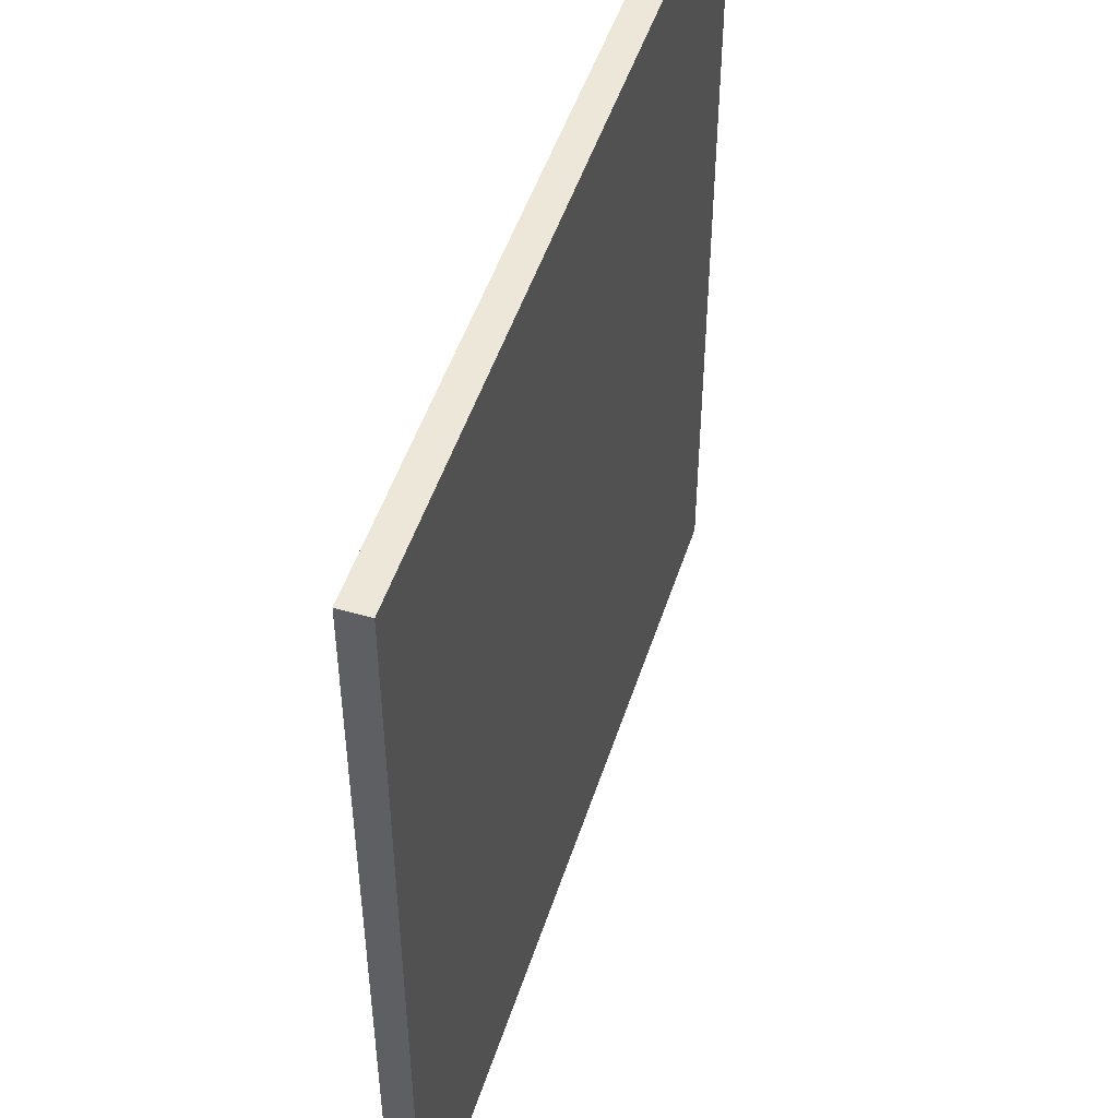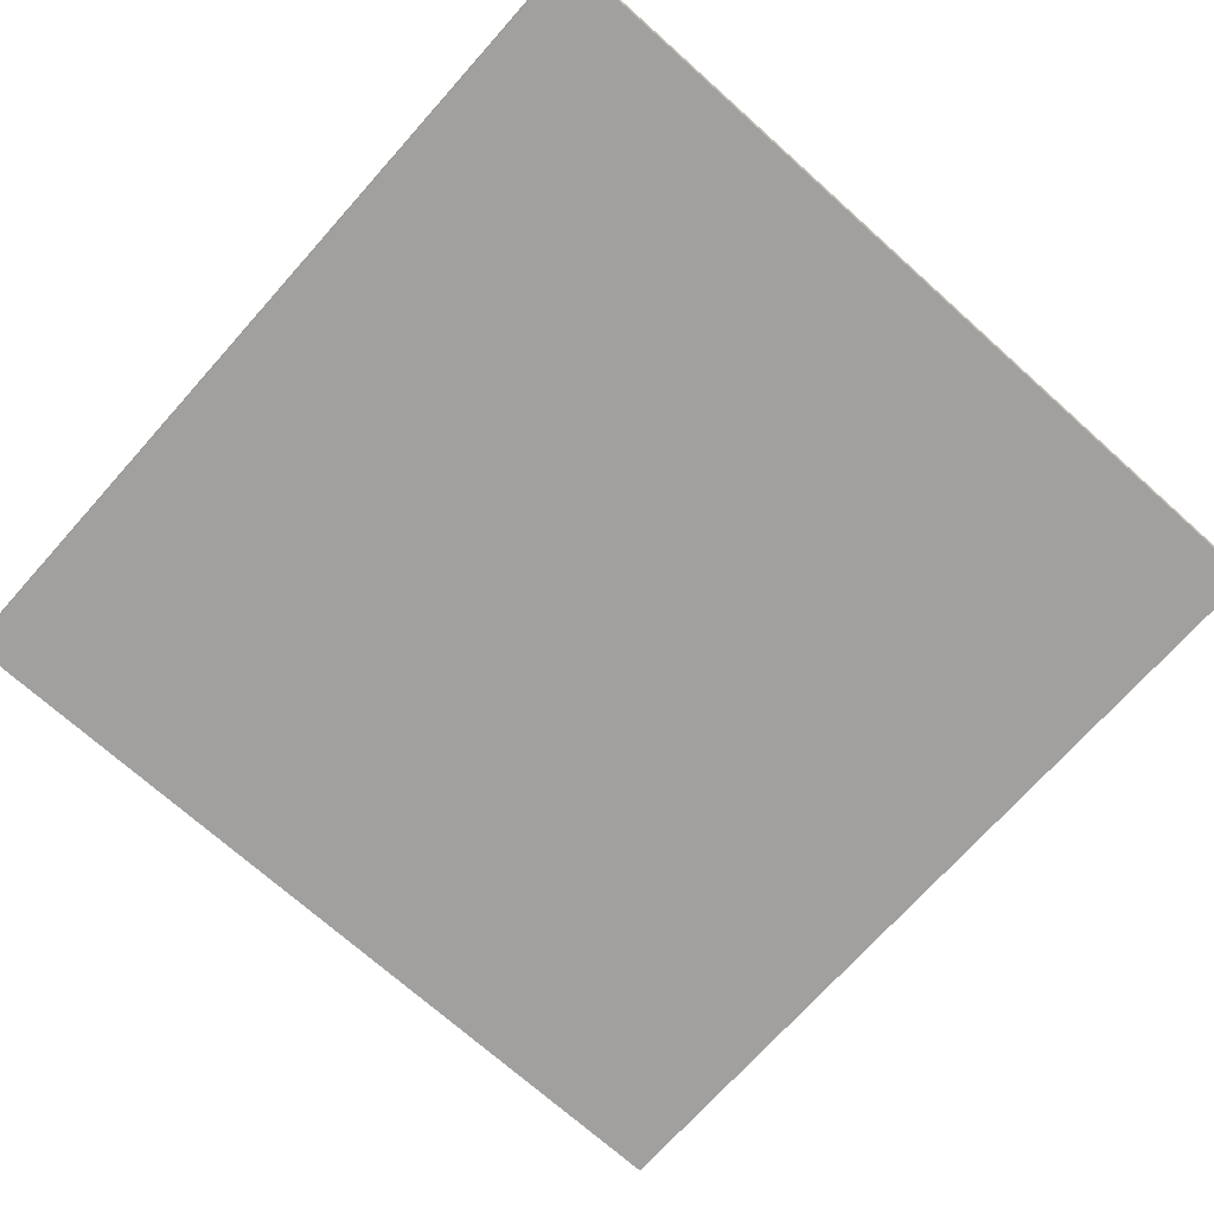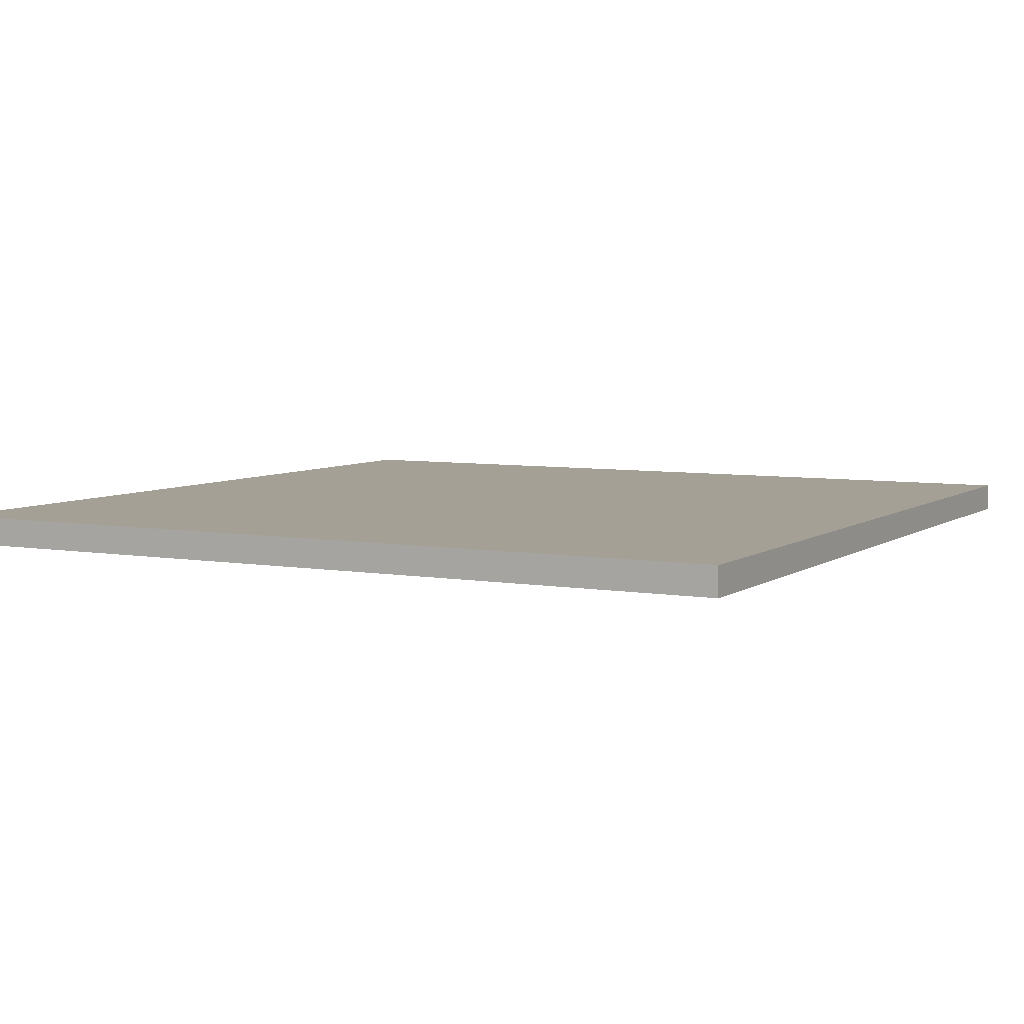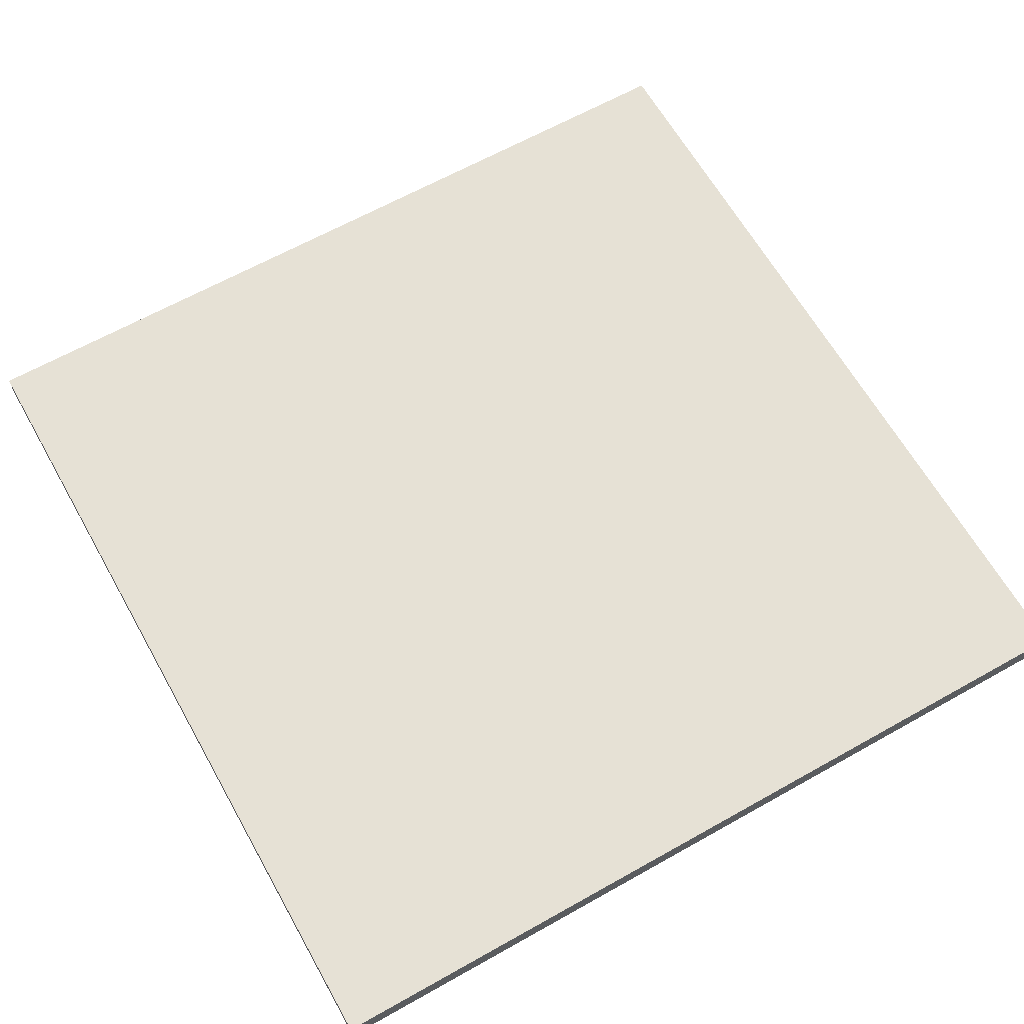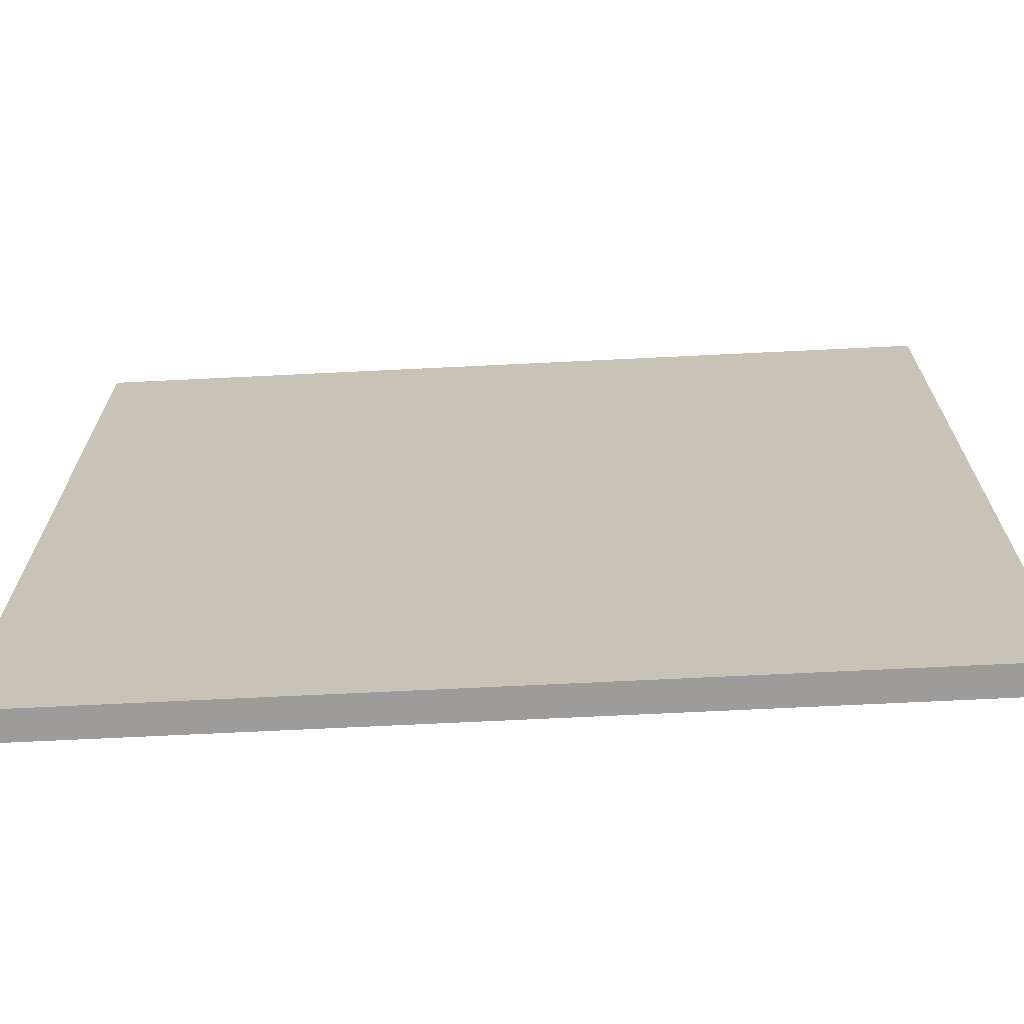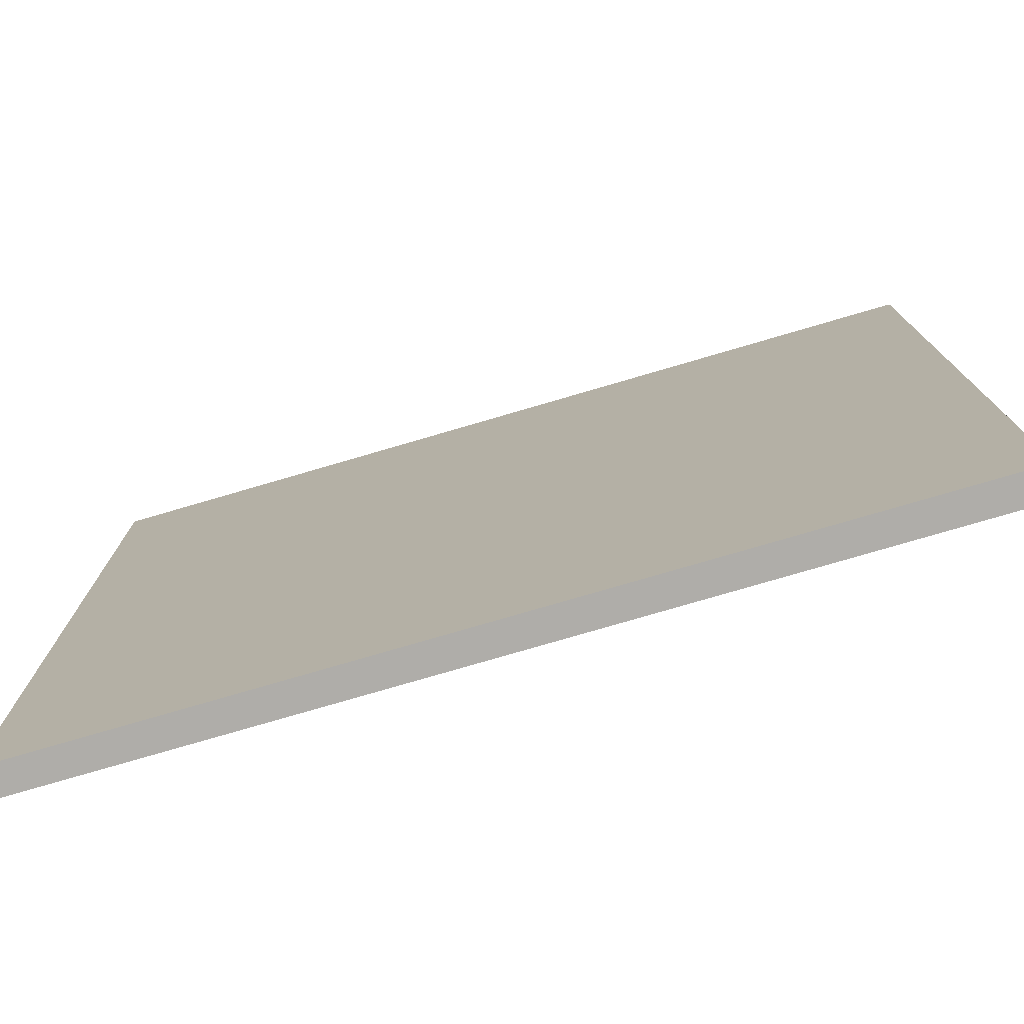
<metadata>
{"format":"obj","ext":"obj","renderer":"f3d","projection":"perspective","resolution":1024,"background":"white","views":[{"elev":49.7,"azim":-72.3,"up":"+Z"},{"elev":-71.8,"azim":-131.8,"up":"+Y"},{"elev":5.9,"azim":-61.9,"up":"+Y"},{"elev":64.4,"azim":60.5,"up":"+Y"},{"elev":-70.0,"azim":2.8,"up":"+Z"},{"elev":-77.4,"azim":-163.7,"up":"+Z"}]}
</metadata>
<code>
v -15 0 15
v -15 0 12
v -15 0 10
v -15 0 -10
v -15 0 -12
v -15 0 -15
v -15 1 15
v -15 1 12
v -15 1 10
v -15 1 -10
v -15 1 -12
v -15 1 -15
v 15 0 15
v 15 0 12
v 15 0 10
v 15 0 1
v 15 0 -1
v 15 0 -10
v 15 0 -12
v 15 0 -15
v 15 1 15
v 15 1 12
v 15 1 10
v 15 1 1
v 15 1 -1
v 15 1 -10
v 15 1 -12
v 15 1 -15
v -15 0 15
v -15 1 15
v 15 0 15
v 15 1 15
v -15 0 -15
v -15 1 -15
v 15 0 -15
v 15 1 -15
v -15 0 15
v 15 0 15
v -15 0 12
v 15 0 12
v -15 0 10
v 15 0 10
v -10 0 1
v -5 0 1
v 0 0 1
v 5 0 1
v 10 0 1
v 15 0 1
v -10 0 -1
v -5 0 -1
v 0 0 -1
v 5 0 -1
v 10 0 -1
v 15 0 -1
v -15 0 -10
v 15 0 -10
v -15 0 -12
v 15 0 -12
v -15 0 -15
v 15 0 -15
v -15 1 15
v 15 1 15
v -15 1 12
v 15 1 12
v -15 1 10
v 15 1 10
v -10 1 1
v -5 1 1
v 0 1 1
v 5 1 1
v 10 1 1
v 15 1 1
v -10 1 -1
v -5 1 -1
v 0 1 -1
v 5 1 -1
v 10 1 -1
v 15 1 -1
v -15 1 -10
v 15 1 -10
v -15 1 -12
v 15 1 -12
v -15 1 -15
v 15 1 -15
f 7 2 1
f 8 3 2
f 8 2 7
f 9 4 3
f 9 3 8
f 10 5 4
f 10 4 9
f 11 6 5
f 11 5 10
f 12 6 11
f 13 14 21
f 14 15 22
f 21 14 22
f 15 16 23
f 22 15 23
f 16 17 24
f 23 16 24
f 17 18 25
f 24 17 25
f 18 19 26
f 25 18 26
f 19 20 27
f 26 19 27
f 27 20 28
f 31 30 29
f 32 30 31
f 33 34 35
f 35 34 36
f 39 38 37
f 40 38 39
f 41 40 39
f 42 40 41
f 43 42 41
f 44 42 43
f 45 42 44
f 46 42 45
f 47 42 46
f 48 42 47
f 49 43 41
f 49 44 43
f 50 45 44
f 50 44 49
f 51 46 45
f 51 45 50
f 52 47 46
f 52 46 51
f 53 48 47
f 53 47 52
f 54 48 53
f 55 52 51
f 55 49 41
f 55 54 53
f 55 53 52
f 55 51 50
f 55 50 49
f 56 54 55
f 57 56 55
f 58 56 57
f 59 58 57
f 60 58 59
f 61 62 63
f 63 62 64
f 63 64 65
f 65 64 66
f 65 66 67
f 67 66 68
f 68 66 69
f 69 66 70
f 70 66 71
f 71 66 72
f 65 67 73
f 67 68 73
f 68 69 74
f 73 68 74
f 69 70 75
f 74 69 75
f 70 71 76
f 75 70 76
f 71 72 77
f 76 71 77
f 77 72 78
f 75 76 79
f 65 73 79
f 77 78 79
f 76 77 79
f 74 75 79
f 73 74 79
f 79 78 80
f 79 80 81
f 81 80 82
f 81 82 83
f 83 82 84

</code>
